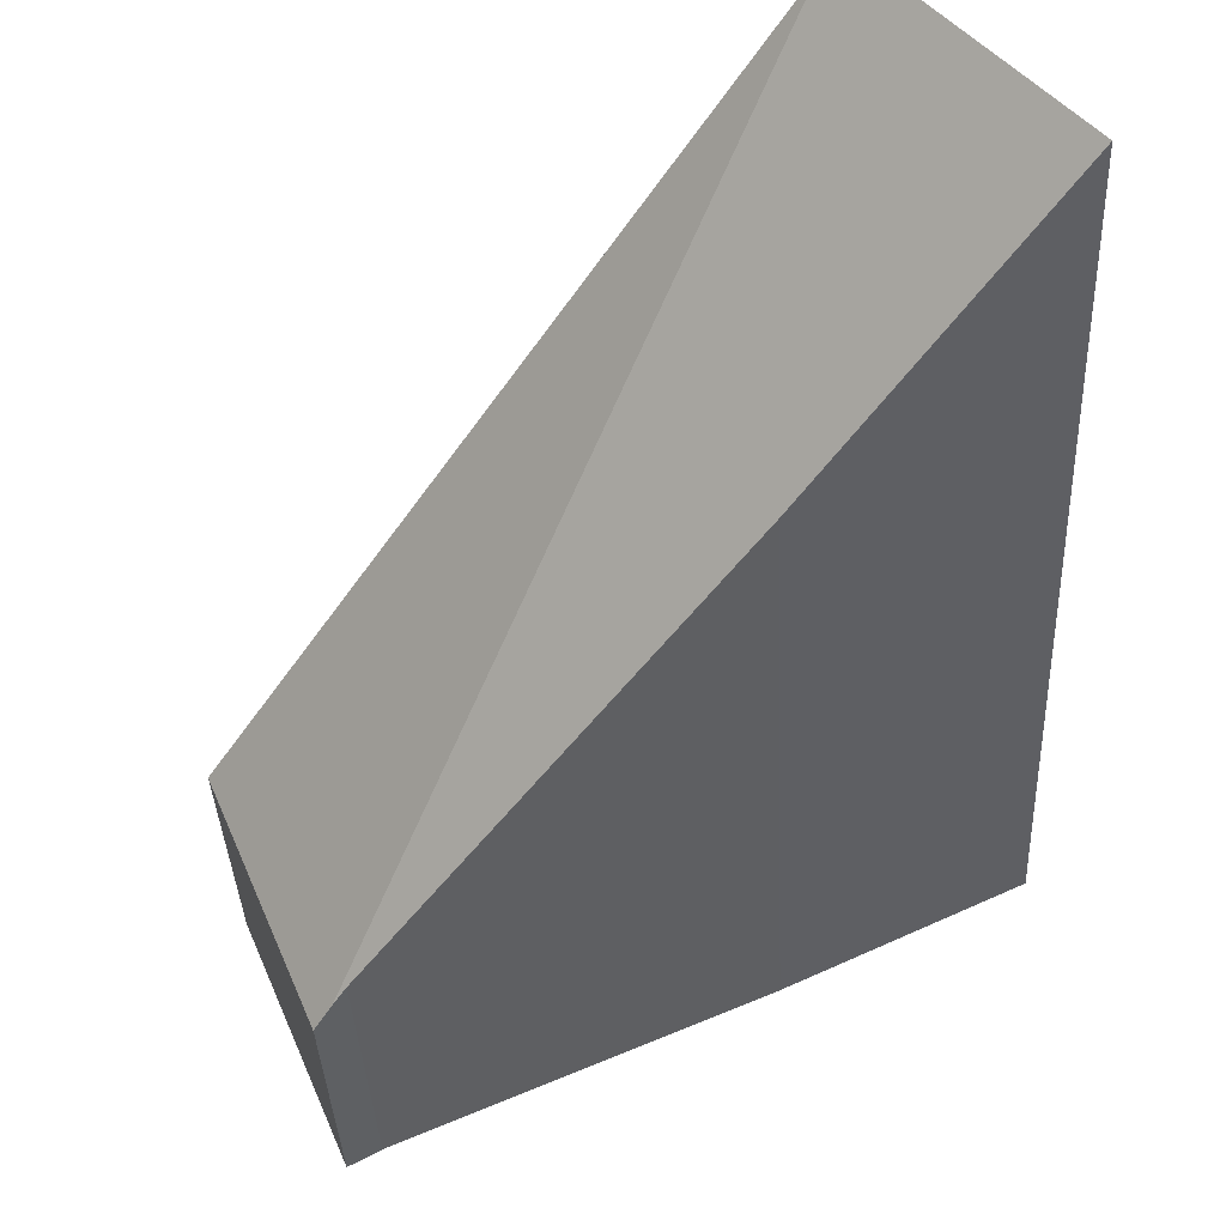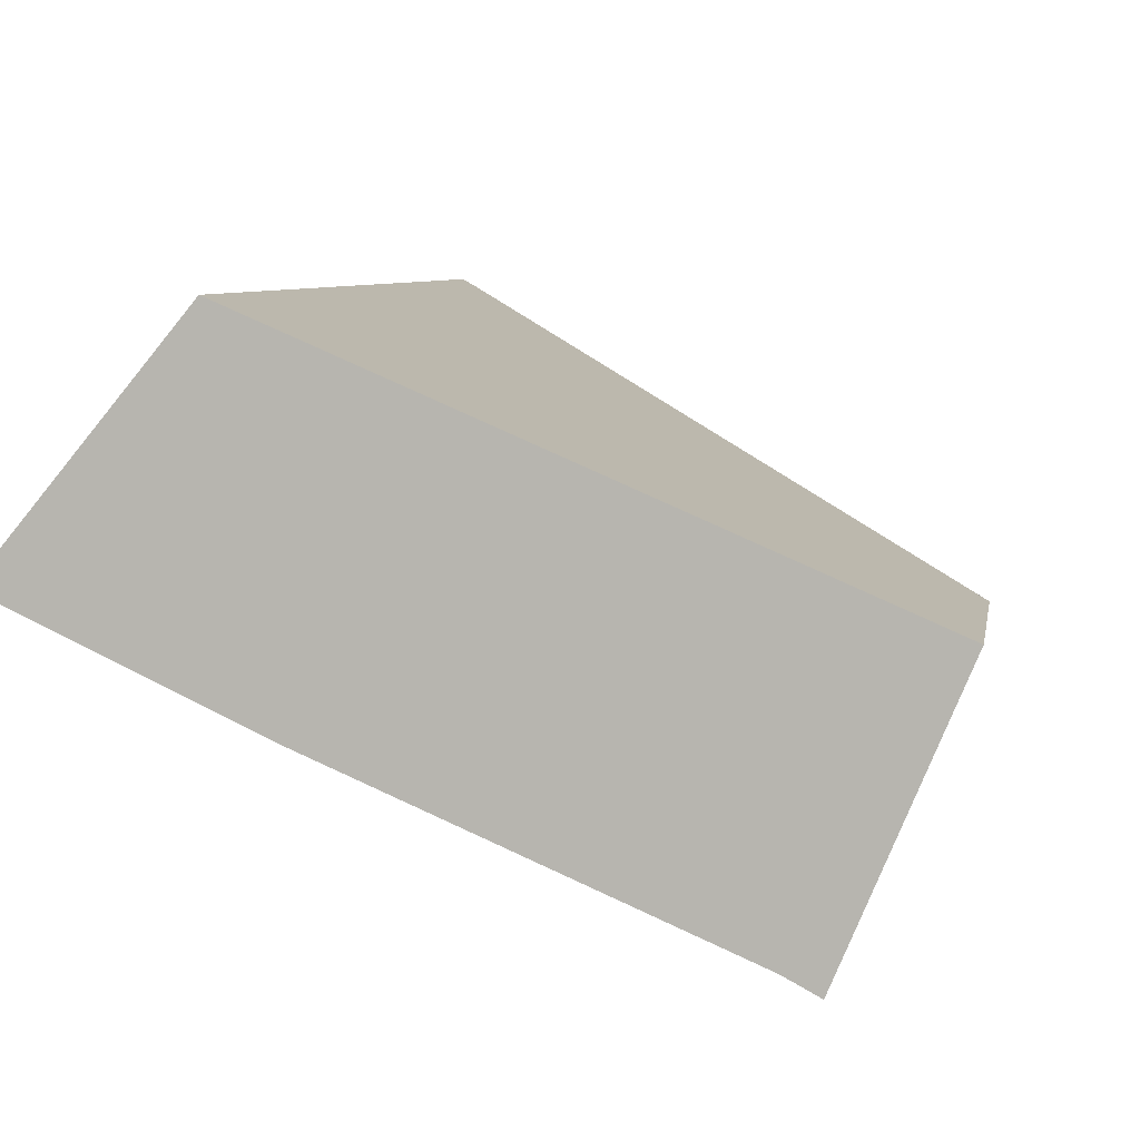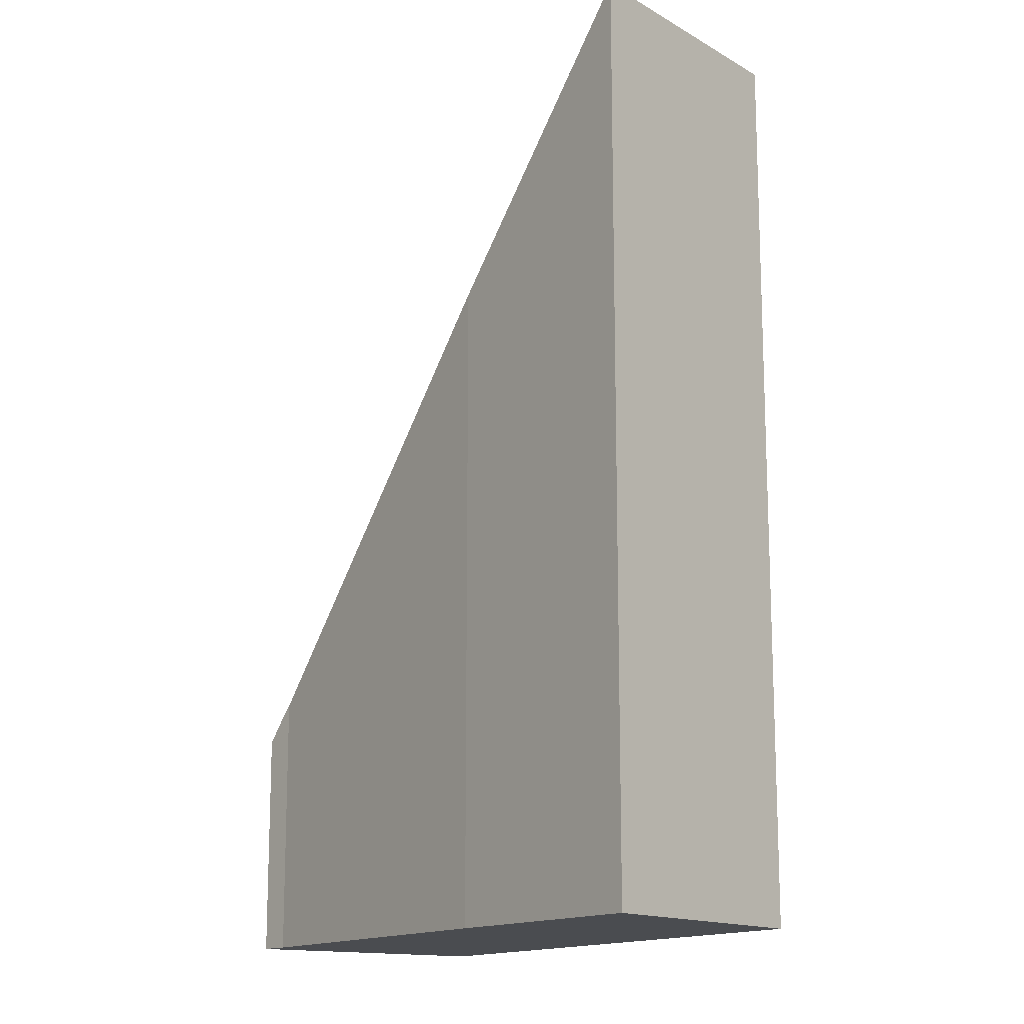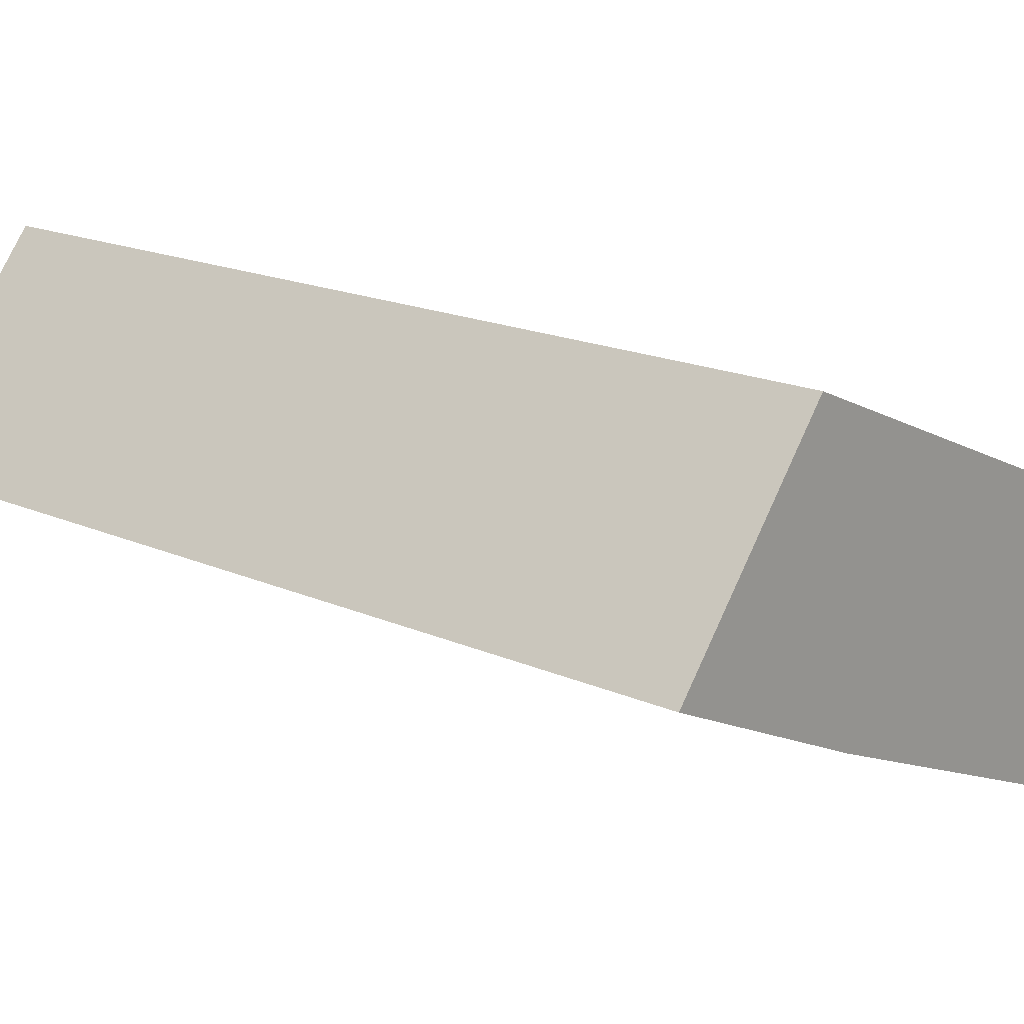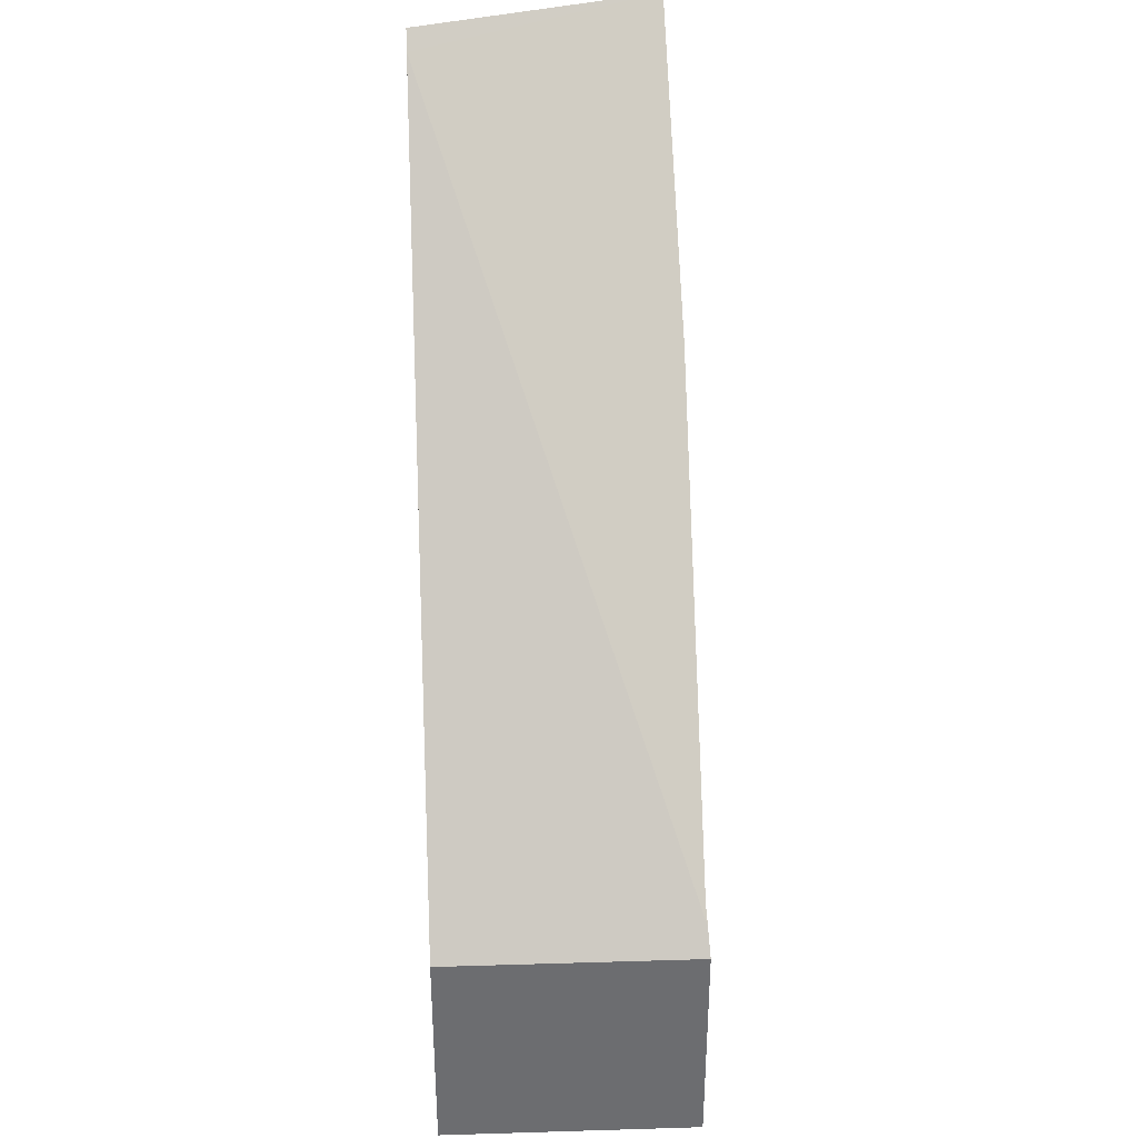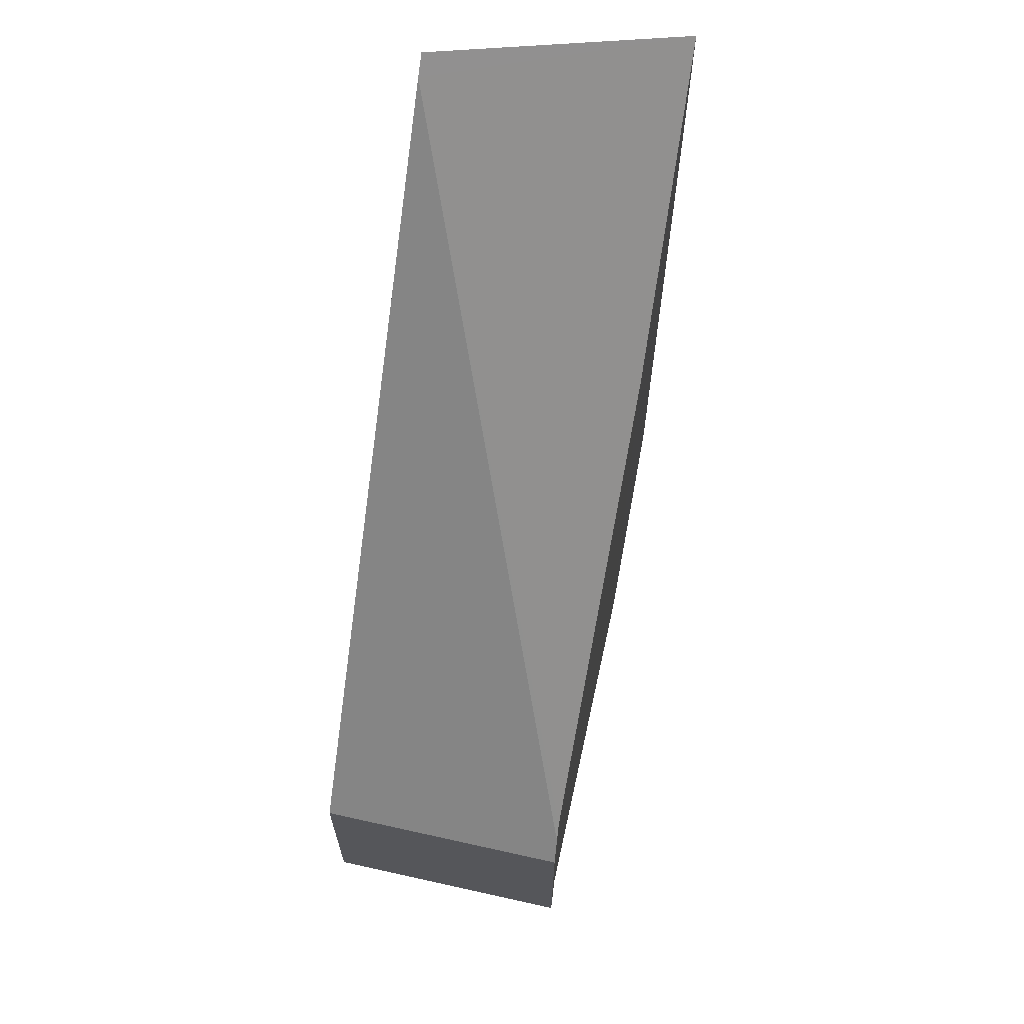
<metadata>
{"format":"obj","ext":"obj","renderer":"f3d","projection":"perspective","resolution":1024,"background":"white","views":[{"elev":-36.9,"azim":-177.5,"up":"+Z"},{"elev":6.4,"azim":9.1,"up":"+Z"},{"elev":-14.7,"azim":-101.2,"up":"+Y"},{"elev":17.9,"azim":-49.1,"up":"+Z"},{"elev":36.2,"azim":110.6,"up":"+Y"},{"elev":67.3,"azim":125.5,"up":"+Y"}]}
</metadata>
<code>
v  8.061 3.602 -3.591
v  9.729 3.28 -0.333
v  8.3 3.28 -3.72
v  2.563 12.59 2.743
v  7.883 3.818 -3.495
v  3.102 9.235 -1.449
v  0 12.83 7.859e-16
v  2.346 12.83 2.836
v  7.883 2.14e-16 -3.495
v  8.3 2.278e-16 -3.72
v  8.061 2.199e-16 -3.591
v  3.102 8.873e-17 -1.449
v  0 0 0
v  2.346 -1.737e-16 2.836
v  9.729 2.039e-17 -0.333
v  2.563 -1.68e-16 2.743
g defaultobject
f 1 2 3
f 2 1 4
f 5 4 1
f 4 5 6
f 4 6 7
f 4 7 8
f 1 9 5
f 9 1 3
f 9 3 10
f 9 10 11
f 5 12 6
f 12 5 9
f 6 13 7
f 13 6 12
f 13 8 7
f 8 13 14
f 14 4 8
f 4 14 2
f 2 14 15
f 15 14 16
f 15 3 2
f 3 15 10
f 12 14 13
f 14 12 16
f 16 12 15
f 15 12 9
f 15 9 11
f 15 11 10

</code>
